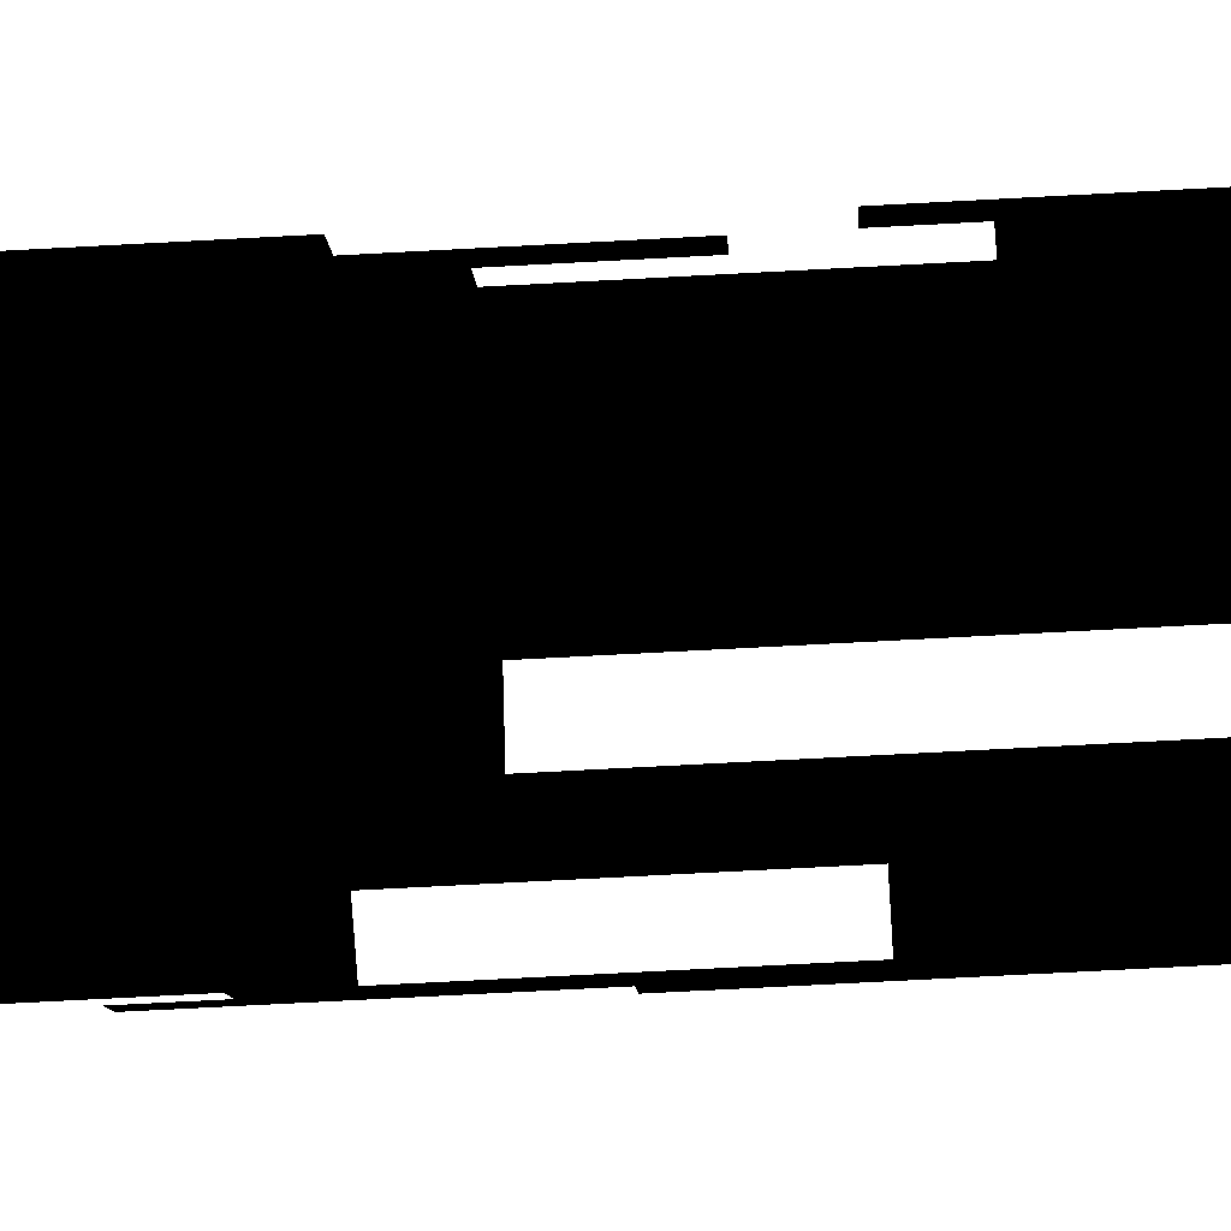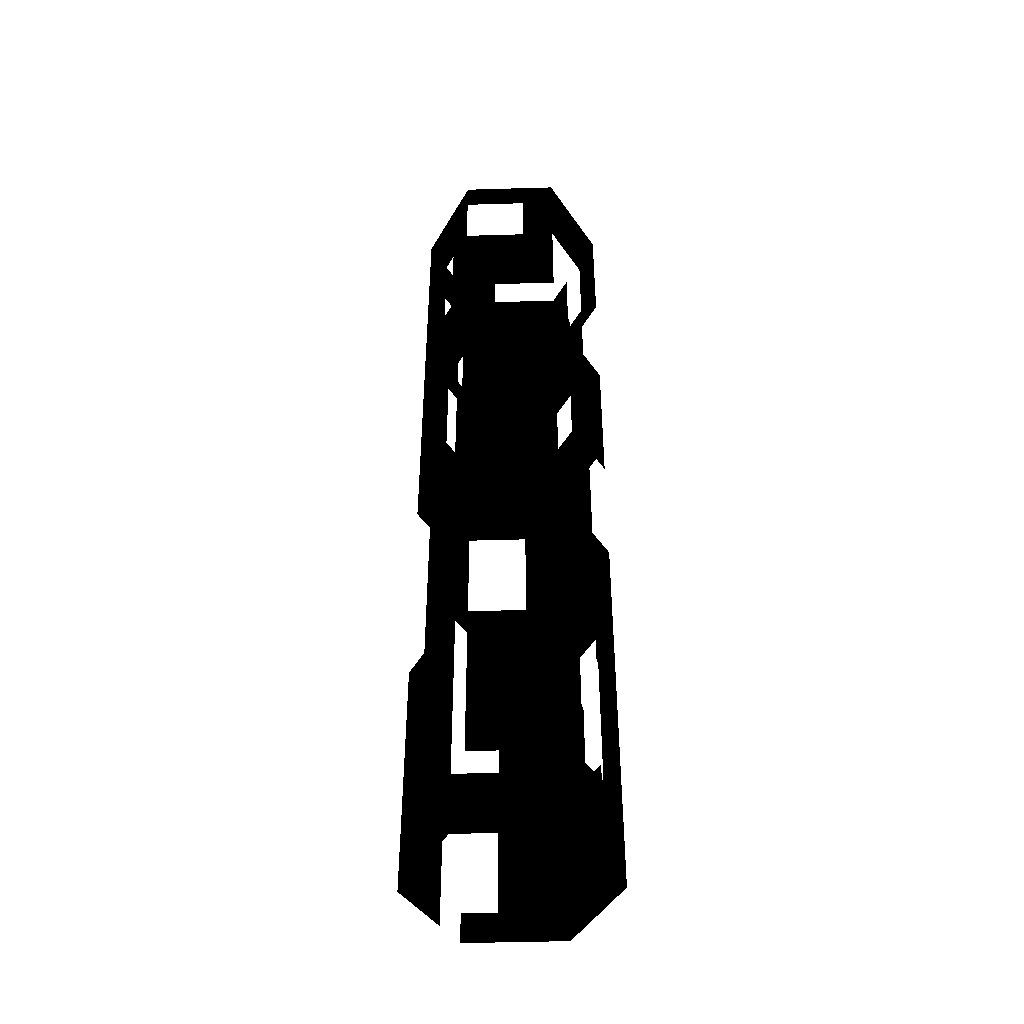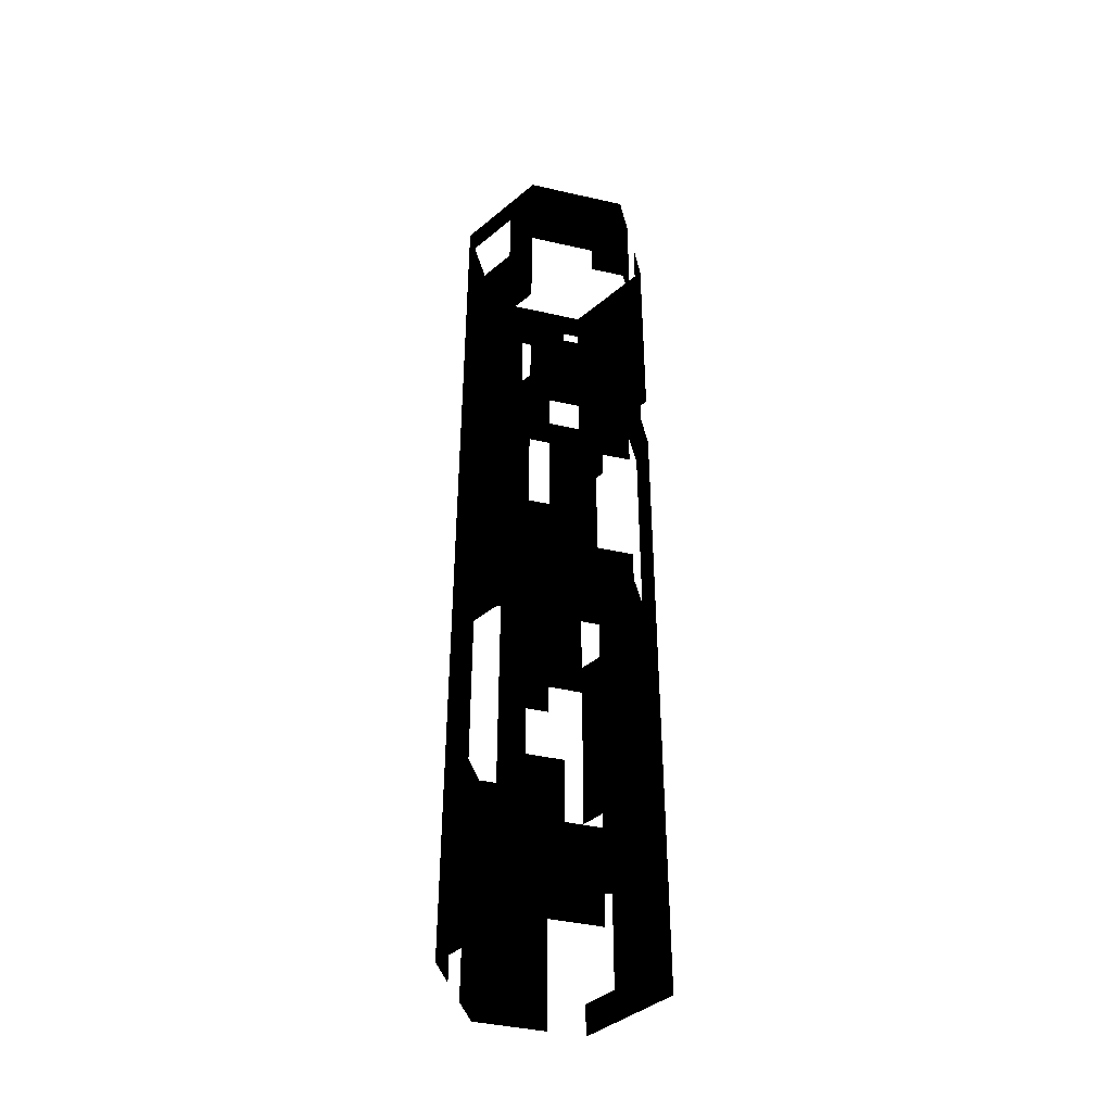
<metadata>
{"format":"obj","ext":"obj","renderer":"f3d","projection":"perspective","resolution":1024,"background":"white","views":[{"elev":-65.6,"azim":-86.8,"up":"+Y"},{"elev":-44.6,"azim":-178.0,"up":"+Z"},{"elev":-42.2,"azim":-135.2,"up":"+Z"}]}
</metadata>
<code>
v  -1.736 40.63 -50
v  -1.736 40.63 -46.67
v  -5.395 40.63 -46.67
v  -5.395 40.63 -50
v  1.736 40.63 -50
v  1.736 40.63 -46.67
v  5.428 40.63 -50
v  5.428 40.63 -46.67
v  8.977 46.82 -50
v  8.977 46.82 -46.67
v  7.24 43.81 -46.67
v  7.24 43.81 -50
v  10.83 50 -50
v  10.83 50 -46.67
v  8.992 53.19 -50
v  8.992 53.19 -46.67
v  5.397 59.38 -50
v  5.397 59.38 -46.67
v  7.255 56.19 -46.67
v  7.255 56.19 -50
v  1.736 59.37 -50
v  1.736 59.37 -46.67
v  -1.736 59.37 -50
v  -1.736 59.37 -46.67
v  -5.426 59.36 -50
v  -5.426 59.36 -46.67
v  -7.241 56.19 -50
v  -7.241 56.19 -46.67
v  -8.978 53.18 -50
v  -8.978 53.18 -46.67
v  -8.992 46.81 -50
v  -8.992 46.81 -46.67
v  -10.83 50 -46.67
v  -10.83 50 -50
v  -7.255 43.81 -50
v  -7.255 43.81 -46.67
v  -1.736 40.63 -43.33
v  -5.395 40.63 -43.33
v  1.736 40.63 -43.33
v  8.977 46.82 -43.33
v  7.24 43.81 -43.33
v  10.83 50 -43.33
v  8.992 53.19 -43.33
v  5.397 59.38 -43.33
v  7.255 56.19 -43.33
v  1.736 59.37 -43.33
v  -1.736 59.37 -43.33
v  -5.426 59.36 -43.33
v  -7.241 56.19 -43.33
v  -8.978 53.18 -43.33
v  -10.83 50 -43.33
v  -8.992 46.81 -43.33
v  -7.255 43.81 -43.33
v  -1.736 40.63 -40
v  -5.395 40.63 -40
v  1.736 40.63 -40
v  8.977 46.82 -40
v  7.24 43.81 -40
v  10.83 50 -40
v  8.992 53.19 -40
v  7.255 56.19 -40
v  5.397 59.38 -40
v  -5.426 59.36 -40
v  -1.736 59.37 -40
v  -7.241 56.19 -40
v  -8.978 53.18 -40
v  -10.83 50 -40
v  -8.992 46.81 -40
v  -7.255 43.81 -40
v  -1.736 40.63 -36.67
v  -5.395 40.63 -36.67
v  1.736 40.63 -36.67
v  8.977 46.82 -36.67
v  7.24 43.81 -36.67
v  10.83 50 -36.67
v  8.992 53.19 -36.67
v  7.255 56.19 -36.67
v  5.397 59.38 -36.67
v  -5.426 59.36 -36.67
v  -1.736 59.37 -36.67
v  -7.241 56.19 -36.67
v  -10.83 50 -36.67
v  -8.978 53.18 -36.67
v  -8.992 46.81 -36.67
v  -7.255 43.81 -36.67
v  -1.736 40.63 -33.33
v  -5.395 40.63 -33.33
v  1.736 40.63 -33.33
v  8.977 46.82 -33.33
v  7.24 43.81 -33.33
v  10.83 50 -33.33
v  8.992 53.19 -33.33
v  7.255 56.19 -33.33
v  5.397 59.38 -33.33
v  -5.426 59.36 -33.33
v  -1.736 59.37 -33.33
v  -7.241 56.19 -33.33
v  -10.83 50 -33.33
v  -8.978 53.18 -33.33
v  -7.255 43.81 -33.33
v  -8.992 46.81 -33.33
v  -1.736 40.63 -30
v  -5.395 40.63 -30
v  1.736 40.63 -30
v  8.977 46.82 -30
v  7.24 43.81 -30
v  10.83 50 -30
v  8.992 53.19 -30
v  7.255 56.19 -30
v  5.397 59.38 -30
v  -5.426 59.36 -30
v  -1.736 59.37 -30
v  -10.83 50 -30
v  -8.978 53.18 -30
v  -7.255 43.81 -30
v  -1.736 40.63 -26.67
v  -5.395 40.63 -26.67
v  1.736 40.63 -26.67
v  8.977 46.82 -26.67
v  7.24 43.81 -26.67
v  10.83 50 -26.67
v  8.992 53.19 -26.67
v  7.255 56.19 -26.67
v  5.397 59.38 -26.67
v  -5.426 59.36 -26.67
v  -1.736 59.37 -26.67
v  -10.83 50 -26.67
v  -8.978 53.18 -26.67
v  -7.255 43.81 -26.67
v  -1.736 40.63 -23.33
v  -5.395 40.63 -23.33
v  1.736 40.63 -23.33
v  5.428 40.63 -26.67
v  5.428 40.63 -23.33
v  10.83 50 -23.33
v  8.977 46.82 -23.33
v  8.992 53.19 -23.33
v  7.255 56.19 -23.33
v  5.397 59.38 -23.33
v  -5.426 59.36 -23.33
v  -1.736 59.37 -23.33
v  -10.83 50 -23.33
v  -8.978 53.18 -23.33
v  -7.255 43.81 -23.33
v  -1.736 40.63 -20
v  -5.395 40.63 -20
v  1.736 40.63 -20
v  5.428 40.63 -20
v  7.255 56.19 -20
v  8.992 53.19 -20
v  5.397 59.38 -20
v  -5.426 59.36 -20
v  -1.736 59.37 -20
v  -7.241 56.19 -23.33
v  -7.241 56.19 -20
v  -10.83 50 -20
v  -8.978 53.18 -20
v  -7.255 43.81 -20
v  -1.736 40.63 -16.67
v  -5.395 40.63 -16.67
v  1.736 40.63 -16.67
v  5.428 40.63 -16.67
v  7.255 56.19 -16.67
v  8.992 53.19 -16.67
v  5.397 59.38 -16.67
v  -5.426 59.36 -16.67
v  -1.736 59.37 -16.67
v  -7.241 56.19 -16.67
v  -10.83 50 -16.67
v  -8.978 53.18 -16.67
v  -8.992 46.81 -20
v  -8.992 46.81 -16.67
v  -7.255 43.81 -16.67
v  -1.736 40.63 -13.33
v  -5.395 40.63 -13.33
v  1.736 40.63 -13.33
v  5.428 40.63 -13.33
v  7.255 56.19 -13.33
v  8.992 53.19 -13.33
v  5.397 59.38 -13.33
v  -5.426 59.36 -13.33
v  -1.736 59.37 -13.33
v  -7.241 56.19 -13.33
v  -8.978 53.18 -13.33
v  -10.83 50 -13.33
v  -8.992 46.81 -13.33
v  -7.255 43.81 -13.33
v  -1.736 40.63 -10
v  -5.395 40.63 -10
v  1.736 40.63 -10
v  5.428 40.63 -10
v  8.977 46.82 -13.33
v  8.977 46.82 -10
v  7.24 43.81 -10
v  7.24 43.81 -13.33
v  7.255 56.19 -10
v  8.992 53.19 -10
v  5.397 59.38 -10
v  1.736 59.37 -13.33
v  1.736 59.37 -10
v  -1.736 59.37 -10
v  -5.426 59.36 -10
v  -7.241 56.19 -10
v  -8.978 53.18 -10
v  -10.83 50 -10
v  -8.992 46.81 -10
v  -7.255 43.81 -10
v  -1.736 40.63 -6.667
v  -5.395 40.63 -6.667
v  1.736 40.63 -6.667
v  5.428 40.63 -6.667
v  7.24 43.81 -6.667
v  8.977 46.82 -6.667
v  7.255 56.19 -6.667
v  8.992 53.19 -6.667
v  5.397 59.38 -6.667
v  1.736 59.37 -6.667
v  -1.736 59.37 -6.667
v  -5.426 59.36 -6.667
v  -7.241 56.19 -6.667
v  -8.978 53.18 -6.667
v  -10.83 50 -6.667
v  -7.255 43.81 -6.667
v  -8.992 46.81 -6.667
v  7.24 43.81 -3.333
v  5.428 40.63 -3.333
v  8.977 46.82 -3.333
v  7.255 56.19 -3.333
v  8.992 53.19 -3.333
v  5.397 59.38 -3.333
v  1.736 59.37 -3.333
v  -1.736 59.37 -3.333
v  -5.426 59.36 -3.333
v  -7.241 56.19 -3.333
v  -8.978 53.18 -3.333
v  -7.255 43.81 -3.333
v  -8.992 46.81 -3.333
v  -5.395 40.63 -3.333
v  7.24 43.81 -0
v  5.428 40.63 -0
v  8.977 46.82 -0
v  7.255 56.19 -0
v  8.992 53.19 -0
v  1.736 59.37 -0
v  5.397 59.38 -0
v  -1.736 59.37 -0
v  -5.426 59.36 -0
v  -8.978 53.18 -0
v  -7.241 56.19 -0
v  -7.255 43.81 -0
v  -8.992 46.81 -0
v  -5.395 40.63 -0
v  7.24 43.81 3.333
v  5.428 40.63 3.333
v  8.977 46.82 3.333
v  10.83 50 -0
v  10.83 50 3.333
v  7.255 56.19 3.333
v  8.992 53.19 3.333
v  1.736 59.37 3.333
v  5.397 59.38 3.333
v  -1.736 59.37 3.333
v  -5.426 59.36 3.333
v  -8.978 53.18 3.333
v  -7.241 56.19 3.333
v  -7.255 43.81 3.333
v  -8.992 46.81 3.333
v  -5.395 40.63 3.333
v  7.24 43.81 6.667
v  5.428 40.63 6.667
v  8.977 46.82 6.667
v  10.83 50 6.667
v  7.255 56.19 6.667
v  8.992 53.19 6.667
v  1.736 59.37 6.667
v  5.397 59.38 6.667
v  -1.736 59.37 6.667
v  -5.426 59.36 6.667
v  -7.255 43.81 6.667
v  -8.992 46.81 6.667
v  -5.395 40.63 6.667
v  7.24 43.81 10
v  5.428 40.63 10
v  8.977 46.82 10
v  10.83 50 10
v  8.992 53.19 10
v  7.255 56.19 10
v  1.736 59.37 10
v  5.397 59.38 10
v  -1.736 59.37 10
v  -5.426 59.36 10
v  -10.83 50 6.667
v  -10.83 50 10
v  -8.978 53.18 10
v  -8.978 53.18 6.667
v  -7.255 43.81 10
v  -8.992 46.81 10
v  -5.395 40.63 10
v  7.24 43.81 13.33
v  5.428 40.63 13.33
v  8.977 46.82 13.33
v  10.83 50 13.33
v  8.992 53.19 13.33
v  7.255 56.19 13.33
v  1.736 59.37 13.33
v  5.397 59.38 13.33
v  -1.736 59.37 13.33
v  -5.426 59.36 13.33
v  -10.83 50 13.33
v  -8.978 53.18 13.33
v  -8.992 46.81 13.33
v  -7.255 43.81 13.33
v  -5.395 40.63 13.33
v  7.24 43.81 16.67
v  5.428 40.63 16.67
v  8.977 46.82 16.67
v  10.83 50 16.67
v  8.992 53.19 16.67
v  7.255 56.19 16.67
v  1.736 59.37 16.67
v  5.397 59.38 16.67
v  -5.426 59.36 16.67
v  -1.736 59.37 16.67
v  -7.241 56.19 13.33
v  -7.241 56.19 16.67
v  -8.978 53.18 16.67
v  -10.83 50 16.67
v  -8.992 46.81 16.67
v  -7.255 43.81 16.67
v  -5.395 40.63 16.67
v  7.24 43.81 20
v  5.428 40.63 20
v  10.83 50 20
v  8.977 46.82 20
v  8.992 53.19 20
v  7.255 56.19 20
v  5.397 59.38 20
v  1.736 59.37 20
v  -7.241 56.19 20
v  -5.426 59.36 20
v  -8.978 53.18 20
v  -10.83 50 20
v  -8.992 46.81 20
v  -7.255 43.81 20
v  -5.395 40.63 20
v  5.428 40.63 23.33
v  1.736 40.63 23.33
v  1.736 40.63 20
v  7.24 43.81 23.33
v  10.83 50 23.33
v  8.977 46.82 23.33
v  8.992 53.19 23.33
v  7.255 56.19 23.33
v  5.397 59.38 23.33
v  1.736 59.37 23.33
v  -7.241 56.19 23.33
v  -5.426 59.36 23.33
v  -8.978 53.18 23.33
v  -10.83 50 23.33
v  -8.992 46.81 23.33
v  -7.255 43.81 23.33
v  5.428 40.63 26.67
v  1.736 40.63 26.67
v  7.24 43.81 26.67
v  10.83 50 26.67
v  8.977 46.82 26.67
v  8.992 53.19 26.67
v  7.255 56.19 26.67
v  5.397 59.38 26.67
v  1.736 59.37 26.67
v  -7.241 56.19 26.67
v  -5.426 59.36 26.67
v  -7.255 43.81 26.67
v  -8.992 46.81 26.67
v  -1.736 40.63 26.67
v  -1.736 40.63 30
v  -5.395 40.63 30
v  -5.395 40.63 26.67
v  1.736 40.63 30
v  5.428 40.63 30
v  7.24 43.81 30
v  8.977 46.82 30
v  10.83 50 30
v  8.992 53.19 30
v  7.255 56.19 30
v  5.397 59.38 30
v  1.736 59.37 30
v  -7.255 43.81 30
v  -8.992 46.81 30
v  -1.736 40.63 33.33
v  -5.395 40.63 33.33
v  1.736 40.63 33.33
v  5.428 40.63 33.33
v  8.977 46.82 33.33
v  7.24 43.81 33.33
v  10.83 50 33.33
v  8.992 53.19 33.33
v  5.397 59.38 33.33
v  7.255 56.19 33.33
v  1.736 59.37 33.33
v  -1.736 59.37 30
v  -1.736 59.37 33.33
v  -5.426 59.36 30
v  -5.426 59.36 33.33
v  -7.255 43.81 33.33
v  -8.992 46.81 33.33
v  -1.736 40.63 36.67
v  -5.395 40.63 36.67
v  1.736 40.63 36.67
v  5.428 40.63 36.67
v  8.977 46.82 36.67
v  7.24 43.81 36.67
v  10.83 50 36.67
v  8.992 53.19 36.67
v  5.397 59.38 36.67
v  7.255 56.19 36.67
v  1.736 59.37 36.67
v  -1.736 59.37 36.67
v  -5.426 59.36 36.67
v  -7.255 43.81 36.67
v  -8.992 46.81 36.67
v  -1.736 40.63 40
v  -5.395 40.63 40
v  1.736 40.63 40
v  5.428 40.63 40
v  10.83 50 40
v  8.977 46.82 40
v  8.992 53.19 40
v  5.397 59.38 40
v  7.255 56.19 40
v  1.736 59.37 40
v  -1.736 59.37 40
v  -5.426 59.36 40
v  -10.83 50 36.67
v  -10.83 50 40
v  -8.978 53.18 40
v  -8.978 53.18 36.67
v  -8.992 46.81 40
v  -7.255 43.81 40
v  -1.736 40.63 43.33
v  -5.395 40.63 43.33
v  1.736 40.63 43.33
v  5.428 40.63 43.33
v  10.83 50 43.33
v  8.977 46.82 43.33
v  8.992 53.19 43.33
v  7.255 56.19 43.33
v  5.397 59.38 43.33
v  -5.426 59.36 43.33
v  -1.736 59.37 43.33
v  -7.241 56.19 40
v  -7.241 56.19 43.33
v  -8.978 53.18 43.33
v  -10.83 50 43.33
v  -8.992 46.81 43.33
v  -7.255 43.81 43.33
v  -1.736 40.63 46.67
v  -5.395 40.63 46.67
v  1.736 40.63 46.67
v  5.428 40.63 46.67
v  8.977 46.82 46.67
v  7.24 43.81 46.67
v  7.24 43.81 43.33
v  10.83 50 46.67
v  8.992 53.19 46.67
v  7.255 56.19 46.67
v  5.397 59.38 46.67
v  -5.426 59.36 46.67
v  -1.736 59.37 46.67
v  -7.241 56.19 46.67
v  -8.978 53.18 46.67
v  -10.83 50 46.67
v  -8.992 46.81 46.67
v  -7.255 43.81 46.67
v  -1.736 40.63 50
v  -5.395 40.63 50
v  1.736 40.63 50
v  5.428 40.63 50
v  7.24 43.81 50
v  8.977 46.82 50
v  10.83 50 50
v  8.992 53.19 50
v  7.255 56.19 50
v  5.397 59.38 50
v  1.736 59.37 46.67
v  1.736 59.37 50
v  -1.736 59.37 50
v  -5.426 59.36 50
v  -7.241 56.19 50
v  -8.978 53.18 50
v  -10.83 50 50
v  -8.992 46.81 50
v  -7.255 43.81 50
o Cylinder001
g Cylinder001
f 1 2 3 4
f 5 6 2 1
f 7 8 6 5
f 9 10 11 12
f 13 14 10 9
f 15 16 14 13
f 17 18 19 20
f 21 22 18 17
f 23 24 22 21
f 25 26 24 23
f 27 28 26 25
f 29 30 28 27
f 31 32 33 34
f 35 36 32 31
f 4 3 36 35
f 2 37 38 3
f 6 39 37 2
f 10 40 41 11
f 14 42 40 10
f 16 43 42 14
f 18 44 45 19
f 22 46 44 18
f 24 47 46 22
f 26 48 47 24
f 28 49 48 26
f 30 50 49 28
f 33 51 50 30
f 32 52 51 33
f 36 53 52 32
f 3 38 53 36
f 37 54 55 38
f 39 56 54 37
f 40 57 58 41
f 42 59 57 40
f 43 60 59 42
f 45 61 60 43
f 44 62 61 45
f 48 63 64 47
f 49 65 63 48
f 50 66 65 49
f 51 67 66 50
f 52 68 67 51
f 53 69 68 52
f 38 55 69 53
f 54 70 71 55
f 56 72 70 54
f 57 73 74 58
f 59 75 73 57
f 60 76 75 59
f 61 77 76 60
f 62 78 77 61
f 63 79 80 64
f 65 81 79 63
f 67 82 83 66
f 68 84 82 67
f 69 85 84 68
f 55 71 85 69
f 70 86 87 71
f 72 88 86 70
f 73 89 90 74
f 75 91 89 73
f 76 92 91 75
f 77 93 92 76
f 78 94 93 77
f 79 95 96 80
f 81 97 95 79
f 82 98 99 83
f 85 100 101 84
f 71 87 100 85
f 86 102 103 87
f 88 104 102 86
f 89 105 106 90
f 91 107 105 89
f 92 108 107 91
f 93 109 108 92
f 94 110 109 93
f 95 111 112 96
f 98 113 114 99
f 87 103 115 100
f 102 116 117 103
f 104 118 116 102
f 105 119 120 106
f 107 121 119 105
f 108 122 121 107
f 109 123 122 108
f 110 124 123 109
f 111 125 126 112
f 113 127 128 114
f 103 117 129 115
f 116 130 131 117
f 118 132 130 116
f 133 134 132 118
f 121 135 136 119
f 122 137 135 121
f 123 138 137 122
f 124 139 138 123
f 125 140 141 126
f 127 142 143 128
f 117 131 144 129
f 130 145 146 131
f 132 147 145 130
f 134 148 147 132
f 138 149 150 137
f 139 151 149 138
f 140 152 153 141
f 154 155 152 140
f 142 156 157 143
f 131 146 158 144
f 145 159 160 146
f 147 161 159 145
f 148 162 161 147
f 149 163 164 150
f 151 165 163 149
f 152 166 167 153
f 155 168 166 152
f 156 169 170 157
f 171 172 169 156
f 146 160 173 158
f 159 174 175 160
f 161 176 174 159
f 162 177 176 161
f 163 178 179 164
f 165 180 178 163
f 166 181 182 167
f 168 183 181 166
f 170 184 183 168
f 169 185 184 170
f 172 186 185 169
f 173 187 186 172
f 160 175 187 173
f 174 188 189 175
f 176 190 188 174
f 177 191 190 176
f 192 193 194 195
f 178 196 197 179
f 180 198 196 178
f 199 200 198 180
f 182 201 200 199
f 181 202 201 182
f 183 203 202 181
f 184 204 203 183
f 185 205 204 184
f 186 206 205 185
f 187 207 206 186
f 175 189 207 187
f 188 208 209 189
f 190 210 208 188
f 191 211 210 190
f 194 212 211 191
f 193 213 212 194
f 196 214 215 197
f 198 216 214 196
f 200 217 216 198
f 201 218 217 200
f 202 219 218 201
f 203 220 219 202
f 204 221 220 203
f 205 222 221 204
f 207 223 224 206
f 189 209 223 207
f 212 225 226 211
f 213 227 225 212
f 214 228 229 215
f 216 230 228 214
f 217 231 230 216
f 218 232 231 217
f 219 233 232 218
f 220 234 233 219
f 221 235 234 220
f 223 236 237 224
f 209 238 236 223
f 225 239 240 226
f 227 241 239 225
f 228 242 243 229
f 231 244 245 230
f 232 246 244 231
f 233 247 246 232
f 235 248 249 234
f 236 250 251 237
f 238 252 250 236
f 239 253 254 240
f 241 255 253 239
f 256 257 255 241
f 242 258 259 243
f 244 260 261 245
f 246 262 260 244
f 247 263 262 246
f 248 264 265 249
f 250 266 267 251
f 252 268 266 250
f 253 269 270 254
f 255 271 269 253
f 257 272 271 255
f 258 273 274 259
f 260 275 276 261
f 262 277 275 260
f 263 278 277 262
f 266 279 280 267
f 268 281 279 266
f 269 282 283 270
f 271 284 282 269
f 272 285 284 271
f 274 286 285 272
f 273 287 286 274
f 275 288 289 276
f 277 290 288 275
f 278 291 290 277
f 292 293 294 295
f 279 296 297 280
f 281 298 296 279
f 282 299 300 283
f 284 301 299 282
f 285 302 301 284
f 286 303 302 285
f 287 304 303 286
f 288 305 306 289
f 290 307 305 288
f 291 308 307 290
f 293 309 310 294
f 297 311 309 293
f 296 312 311 297
f 298 313 312 296
f 299 314 315 300
f 301 316 314 299
f 302 317 316 301
f 303 318 317 302
f 304 319 318 303
f 305 320 321 306
f 308 322 323 307
f 324 325 322 308
f 310 326 325 324
f 309 327 326 310
f 311 328 327 309
f 312 329 328 311
f 313 330 329 312
f 314 331 332 315
f 317 333 334 316
f 318 335 333 317
f 319 336 335 318
f 321 337 336 319
f 320 338 337 321
f 325 339 340 322
f 326 341 339 325
f 327 342 341 326
f 328 343 342 327
f 329 344 343 328
f 330 345 344 329
f 332 346 347 348
f 331 349 346 332
f 333 350 351 334
f 335 352 350 333
f 336 353 352 335
f 337 354 353 336
f 338 355 354 337
f 339 356 357 340
f 341 358 356 339
f 342 359 358 341
f 343 360 359 342
f 344 361 360 343
f 346 362 363 347
f 349 364 362 346
f 350 365 366 351
f 352 367 365 350
f 353 368 367 352
f 354 369 368 353
f 355 370 369 354
f 356 371 372 357
f 361 373 374 360
f 375 376 377 378
f 363 379 376 375
f 362 380 379 363
f 364 381 380 362
f 366 382 381 364
f 365 383 382 366
f 367 384 383 365
f 368 385 384 367
f 369 386 385 368
f 370 387 386 369
f 373 388 389 374
f 378 377 388 373
f 376 390 391 377
f 379 392 390 376
f 380 393 392 379
f 382 394 395 381
f 383 396 394 382
f 384 397 396 383
f 386 398 399 385
f 387 400 398 386
f 401 402 400 387
f 403 404 402 401
f 388 405 406 389
f 377 391 405 388
f 390 407 408 391
f 392 409 407 390
f 393 410 409 392
f 394 411 412 395
f 396 413 411 394
f 397 414 413 396
f 398 415 416 399
f 400 417 415 398
f 402 418 417 400
f 404 419 418 402
f 405 420 421 406
f 391 408 420 405
f 407 422 423 408
f 409 424 422 407
f 410 425 424 409
f 413 426 427 411
f 414 428 426 413
f 415 429 430 416
f 417 431 429 415
f 418 432 431 417
f 419 433 432 418
f 434 435 436 437
f 421 438 435 434
f 420 439 438 421
f 408 423 439 420
f 422 440 441 423
f 424 442 440 422
f 425 443 442 424
f 426 444 445 427
f 428 446 444 426
f 430 447 446 428
f 429 448 447 430
f 433 449 450 432
f 451 452 449 433
f 436 453 452 451
f 435 454 453 436
f 438 455 454 435
f 423 441 456 439
f 440 457 458 441
f 442 459 457 440
f 443 460 459 442
f 445 461 462 463
f 444 464 461 445
f 446 465 464 444
f 447 466 465 446
f 448 467 466 447
f 449 468 469 450
f 452 470 468 449
f 453 471 470 452
f 454 472 471 453
f 455 473 472 454
f 441 458 474 456
f 457 475 476 458
f 459 477 475 457
f 460 478 477 459
f 462 479 478 460
f 461 480 479 462
f 464 481 480 461
f 465 482 481 464
f 466 483 482 465
f 467 484 483 466
f 485 486 484 467
f 469 487 486 485
f 468 488 487 469
f 470 489 488 468
f 471 490 489 470
f 472 491 490 471
f 473 492 491 472
f 458 476 493 474

</code>
